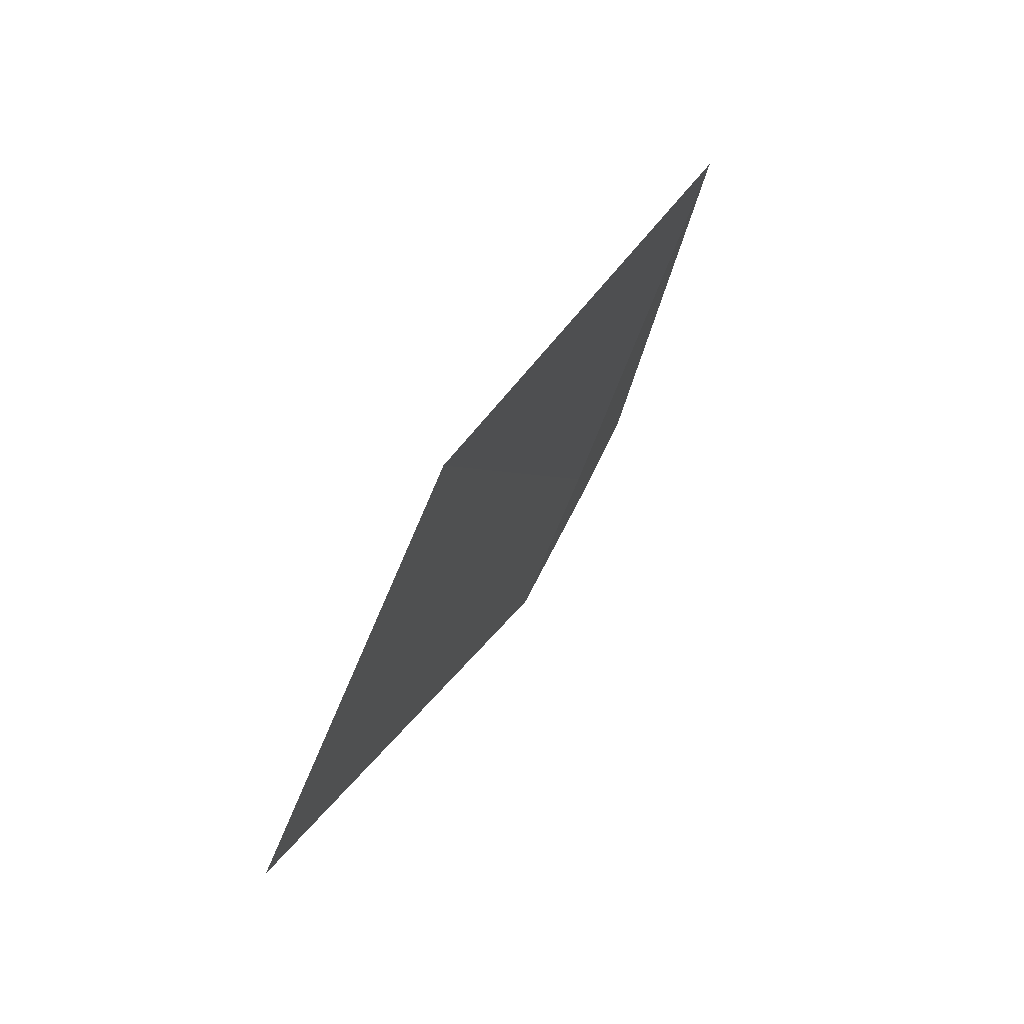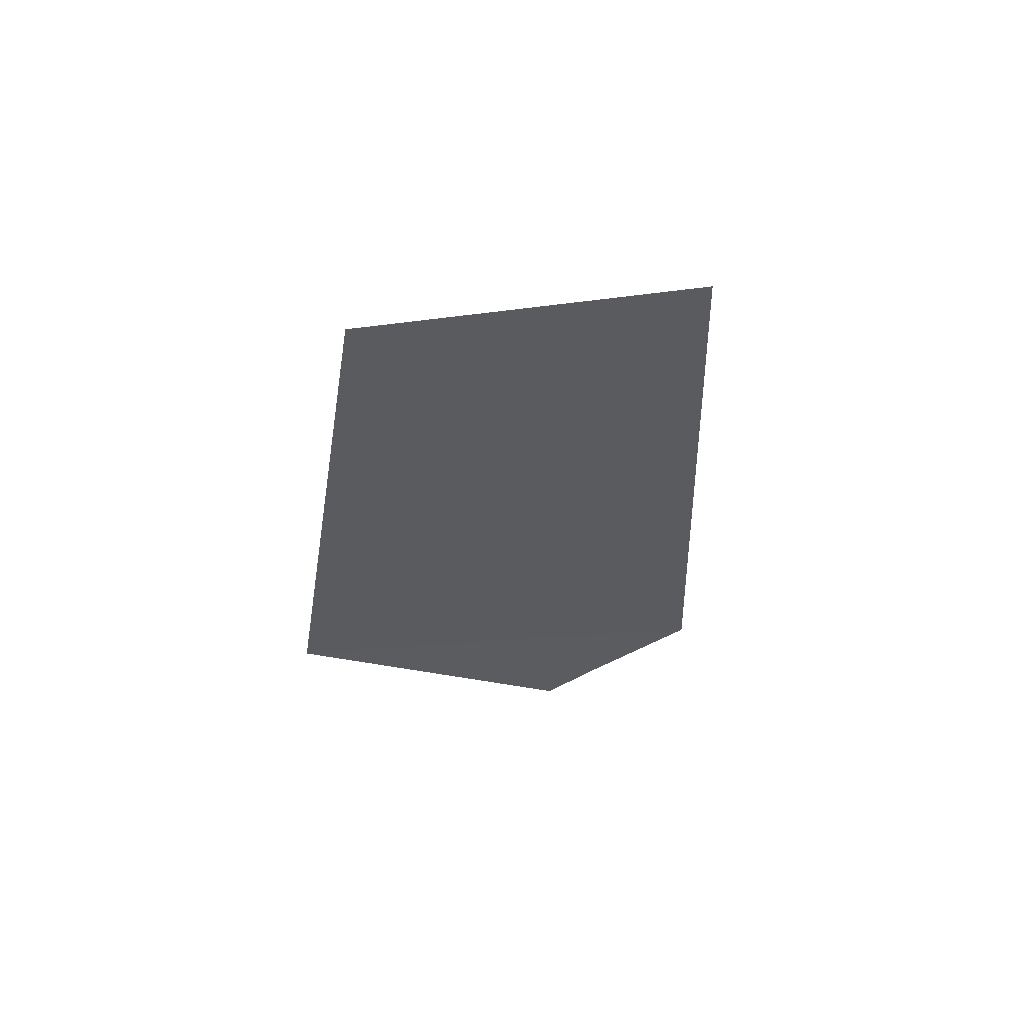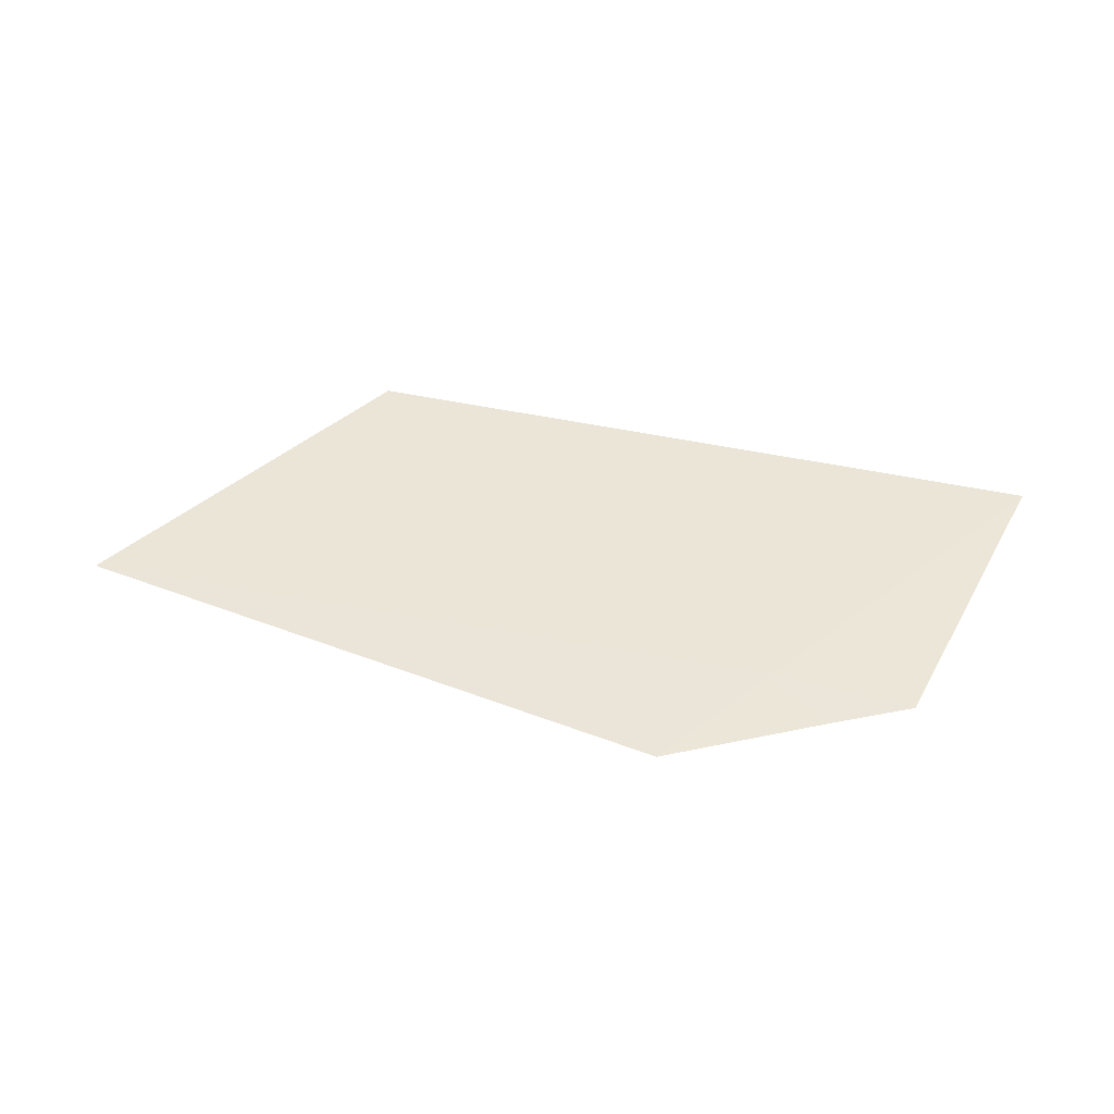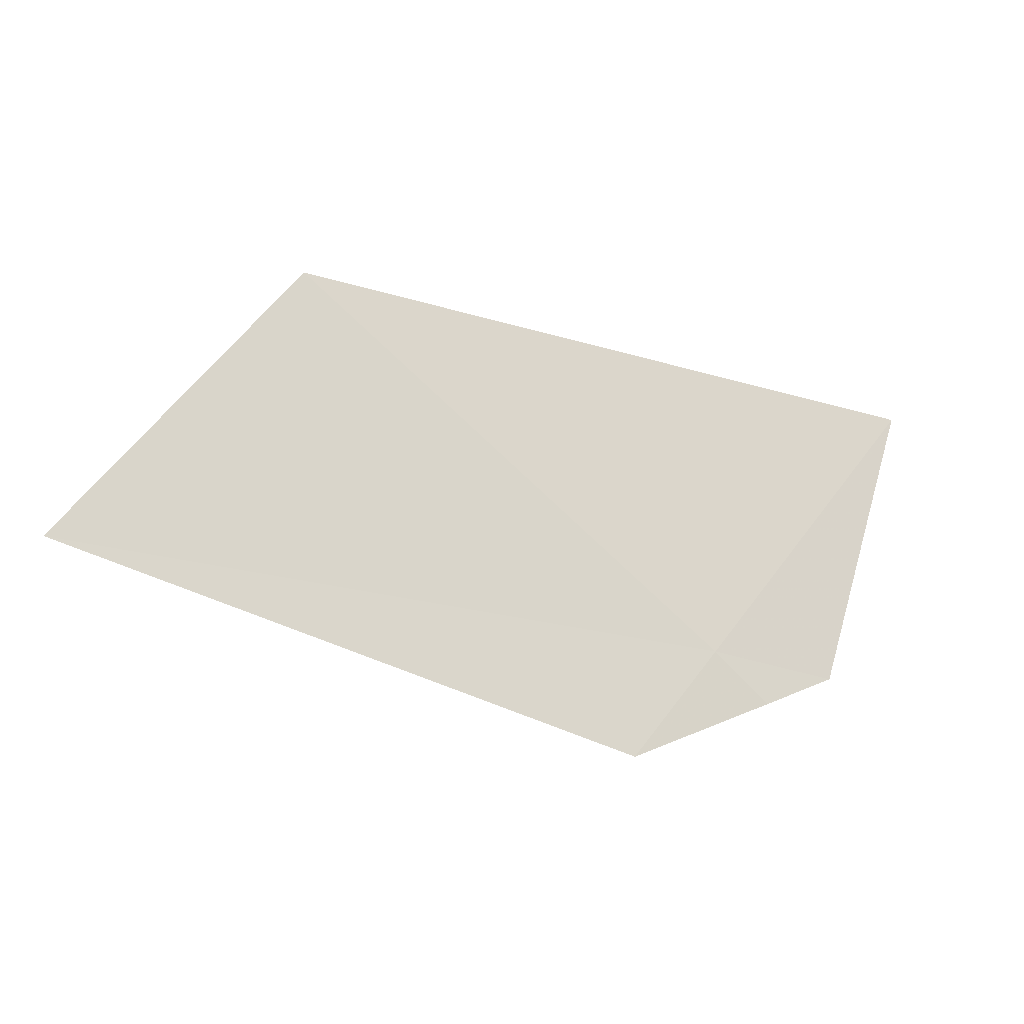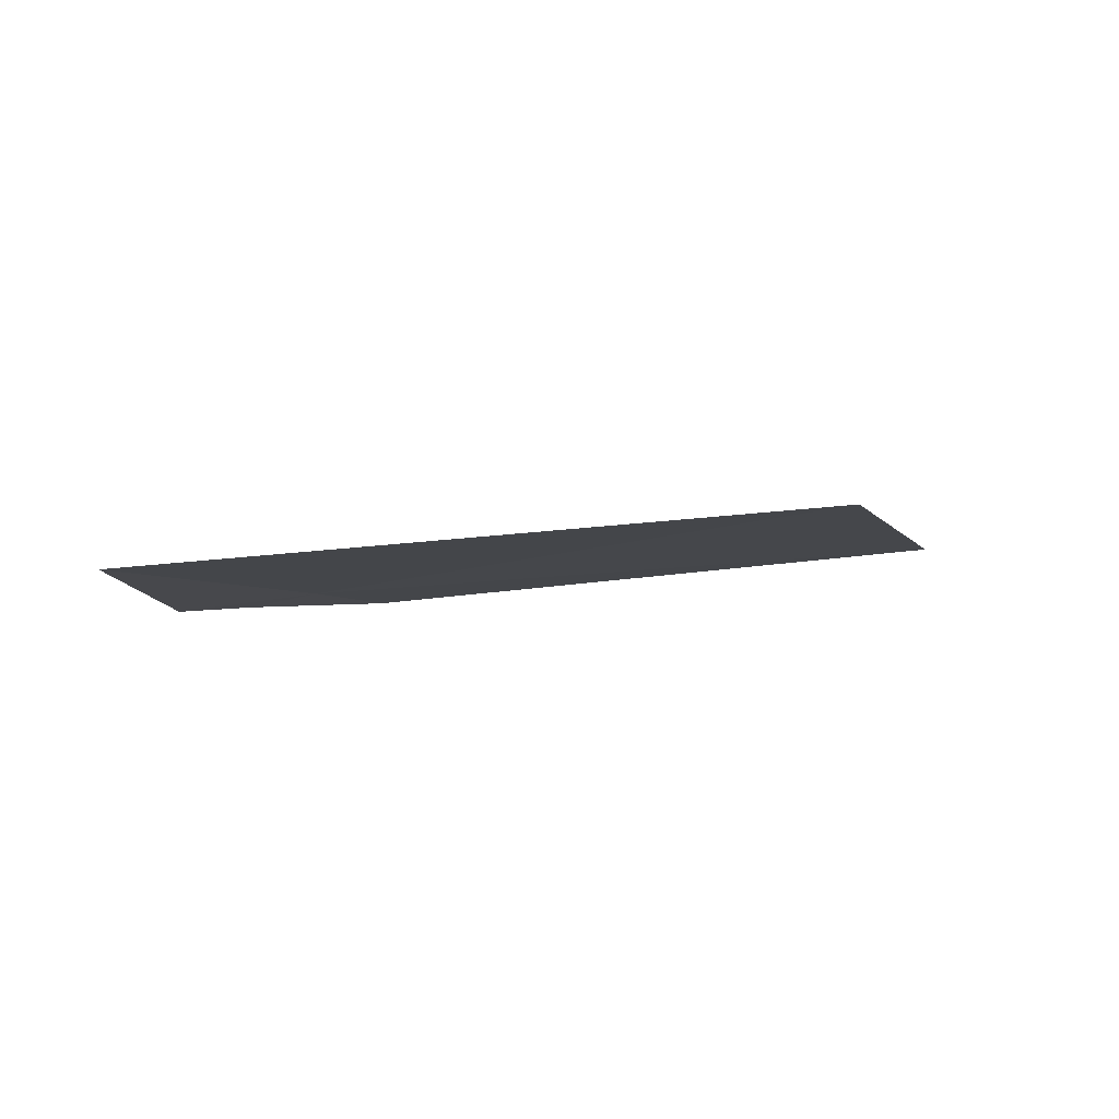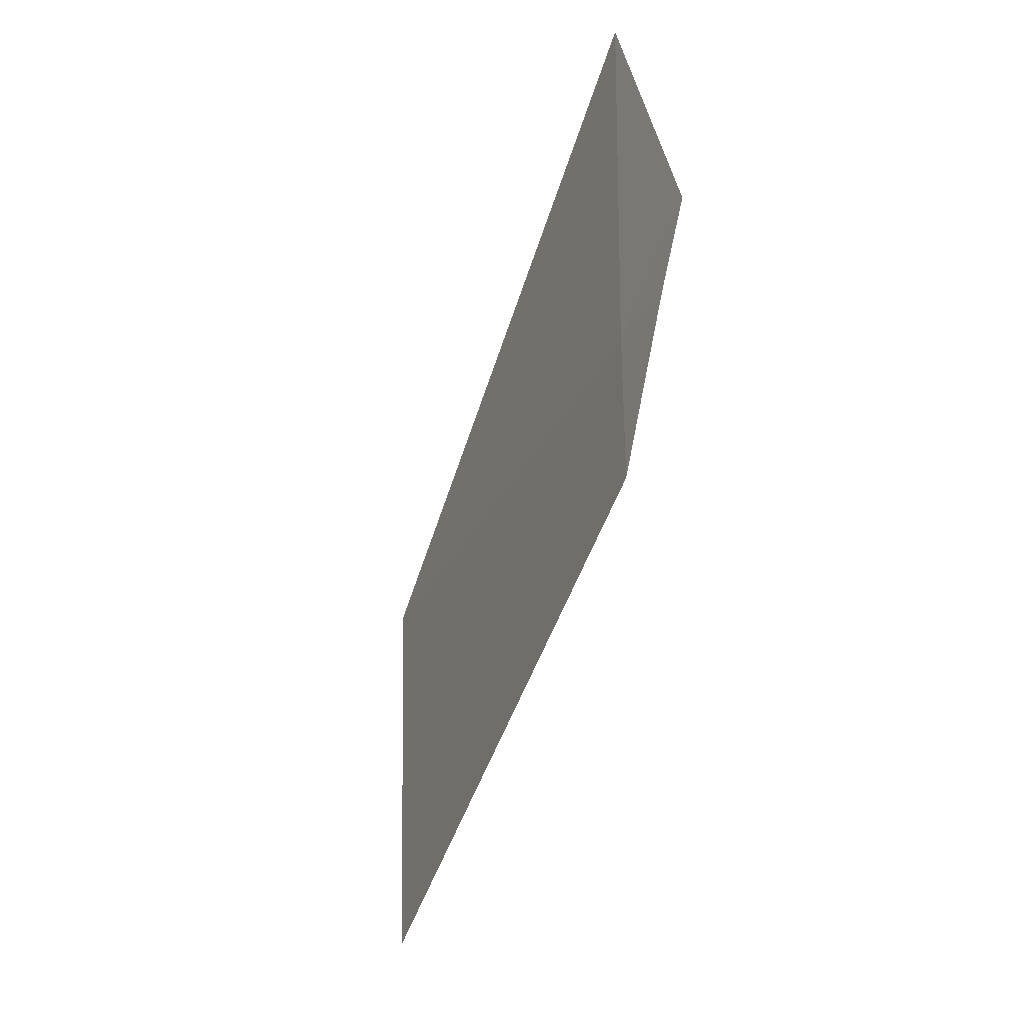
<metadata>
{"format":"obj","ext":"obj","renderer":"f3d","projection":"perspective","resolution":1024,"background":"white","views":[{"elev":31.3,"azim":-62.4,"up":"+Y"},{"elev":-28.3,"azim":-96.8,"up":"+Z"},{"elev":31.7,"azim":14.6,"up":"+Z"},{"elev":-34.1,"azim":-19.7,"up":"+Y"},{"elev":4.3,"azim":167.3,"up":"+Z"},{"elev":-66.1,"azim":74.6,"up":"+Y"}]}
</metadata>
<code>
v 11.38 -24.98 16.01
v 11.27 -25.14 15.98
v 10.48 -25.02 16.05
v 11.47 -25.03 15.98
v 11.57 -24.98 15.99
v 11.66 -24.57 16.08
v 10.75 -24.6 16.14
f 1 2 4
f 1 4 5
f 1 6 7
f 1 7 3
f 1 3 2
f 1 5 6

</code>
